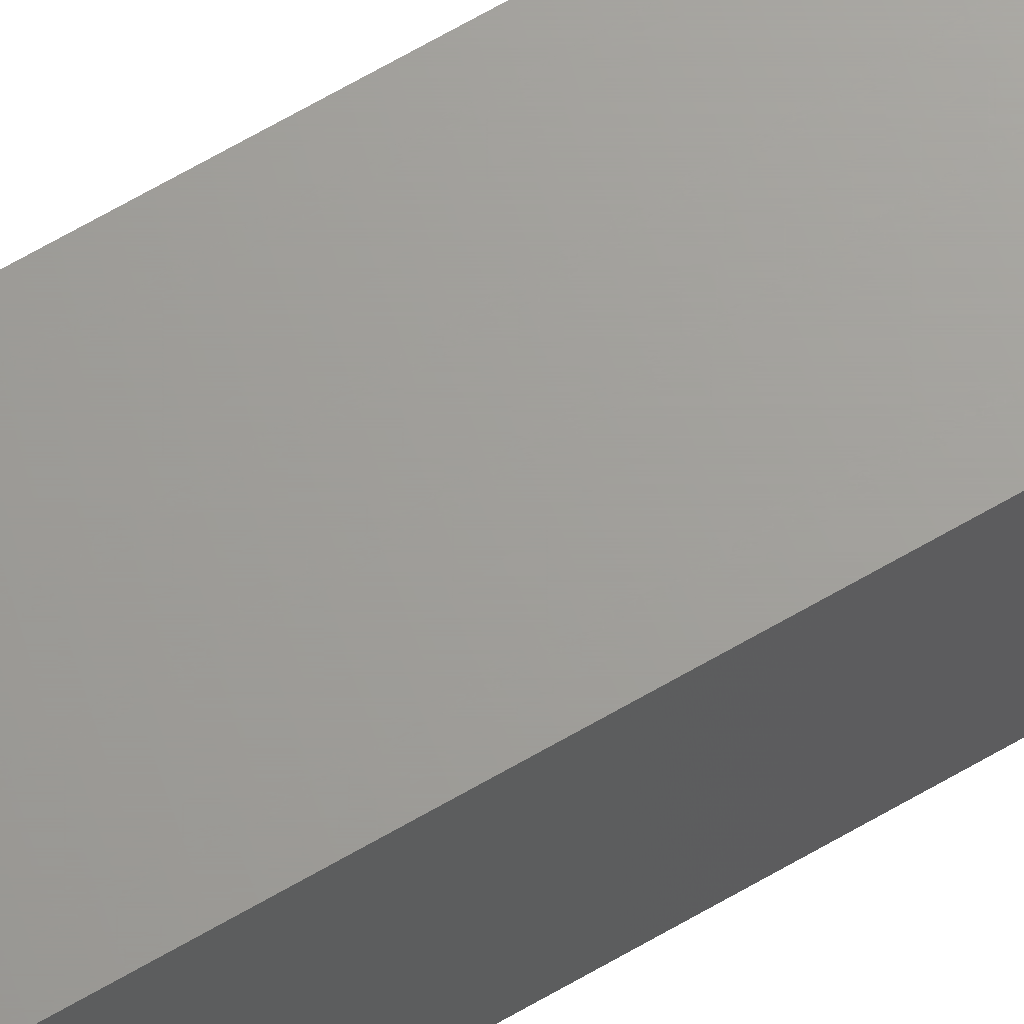
<metadata>
{"format":"stl","ext":"stl","renderer":"f3d","projection":"perspective","resolution":1024,"background":"white","views":[{"elev":68.3,"azim":60.0,"up":"+Z"}]}
</metadata>
<code>
# stl→obj: 432 verts, 928 faces
v 0 0 0
v 0 0 100
v 0 1252 0
v 0 1252 100
v 2 0 2
v 100 0 0
v 2 0 98
v 98 0 2
v 100 0 100
v 98 0 98
v 79 75 0
v 27.27 1230 0
v 100 1252 0
v 21.12 25.96 0
v 23.58 71.26 0
v 23.58 28.74 0
v 22.01 72.35 0
v 21.12 24.04 0
v 22.01 22.35 0
v 23.58 21.26 0
v 25.48 21.03 0
v 28.54 23.14 0
v 27.27 21.71 0
v 29 25 0
v 21.12 75.96 0
v 22.01 77.65 0
v 28.54 73.14 0
v 28.54 26.86 0
v 27.27 71.71 0
v 23.58 78.74 0
v 25.48 78.97 0
v 22.01 27.65 0
v 21.12 74.04 0
v 22.01 1174 0
v 21.12 1176 0
v 25.48 71.03 0
v 25.48 28.97 0
v 27.27 28.29 0
v 27.27 78.29 0
v 28.54 76.86 0
v 29 75 0
v 77.27 28.29 0
v 75.48 71.03 0
v 78.54 26.86 0
v 21.12 1178 0
v 23.58 1173 0
v 27.27 1180 0
v 72.01 1224 0
v 28.54 1179 0
v 25.48 1173 0
v 27.27 1174 0
v 73.58 1223 0
v 28.54 1175 0
v 22.01 1180 0
v 23.58 1181 0
v 22.01 1224 0
v 21.12 1226 0
v 21.12 1228 0
v 28.54 1225 0
v 27.27 1224 0
v 23.58 1223 0
v 25.48 1223 0
v 71.12 75.96 0
v 72.01 77.65 0
v 73.58 1231 0
v 29 1227 0
v 28.54 1229 0
v 25.48 1231 0
v 71.12 25.96 0
v 72.01 27.65 0
v 23.58 1231 0
v 22.01 1230 0
v 71.12 24.04 0
v 72.01 22.35 0
v 73.58 21.26 0
v 77.27 21.71 0
v 75.48 21.03 0
v 78.54 23.14 0
v 73.58 28.74 0
v 77.27 71.71 0
v 79 25 0
v 75.48 1231 0
v 77.27 1230 0
v 75.48 28.97 0
v 73.58 78.74 0
v 75.48 78.97 0
v 71.12 74.04 0
v 72.01 72.35 0
v 73.58 71.26 0
v 72.01 1174 0
v 71.12 1176 0
v 77.27 78.29 0
v 78.54 76.86 0
v 78.54 73.14 0
v 71.12 1226 0
v 71.12 1178 0
v 72.01 1180 0
v 78.54 1179 0
v 79 1177 0
v 25.48 1181 0
v 73.58 1173 0
v 75.48 1173 0
v 77.27 1174 0
v 78.54 1175 0
v 77.27 1180 0
v 75.48 1181 0
v 73.58 1181 0
v 71.12 1228 0
v 75.48 1223 0
v 77.27 1224 0
v 78.54 1225 0
v 78.54 1229 0
v 79 1227 0
v 29 1177 0
v 72.01 1230 0
v 2 1252 2
v 98 1252 2
v 2 1252 98
v 100 1252 100
v 98 1252 98
v 27.27 21.71 100
v 21.12 1176 100
v 21.12 24.04 100
v 28.54 23.14 100
v 21.12 25.96 100
v 29 25 100
v 21.12 74.04 100
v 22.01 27.65 100
v 28.54 26.86 100
v 22.01 72.35 100
v 73.58 21.26 100
v 27.27 28.29 100
v 25.48 21.03 100
v 23.58 21.26 100
v 22.01 22.35 100
v 21.12 75.96 100
v 22.01 77.65 100
v 23.58 78.74 100
v 25.48 78.97 100
v 23.58 28.74 100
v 27.27 78.29 100
v 23.58 71.26 100
v 25.48 28.97 100
v 25.48 71.03 100
v 78.54 26.86 100
v 79 25 100
v 28.54 73.14 100
v 27.27 71.71 100
v 78.54 23.14 100
v 73.58 78.74 100
v 75.48 78.97 100
v 29 75 100
v 22.01 1174 100
v 21.12 1178 100
v 22.01 1180 100
v 21.12 1226 100
v 73.58 1231 100
v 75.48 1231 100
v 72.01 27.65 100
v 28.54 76.86 100
v 25.48 1231 100
v 27.27 1230 100
v 28.54 1175 100
v 27.27 1174 100
v 72.01 1224 100
v 27.27 1180 100
v 28.54 1179 100
v 71.12 1176 100
v 29 1177 100
v 78.54 1225 100
v 77.27 1224 100
v 71.12 1178 100
v 25.48 1173 100
v 23.58 1173 100
v 22.01 1224 100
v 21.12 1228 100
v 22.01 1230 100
v 23.58 1231 100
v 28.54 1229 100
v 29 1227 100
v 71.12 1226 100
v 77.27 21.71 100
v 75.48 21.03 100
v 28.54 1225 100
v 27.27 1224 100
v 25.48 1223 100
v 23.58 1223 100
v 72.01 72.35 100
v 71.12 74.04 100
v 75.48 28.97 100
v 71.12 24.04 100
v 71.12 25.96 100
v 23.58 1181 100
v 25.48 1181 100
v 73.58 28.74 100
v 72.01 77.65 100
v 73.58 71.26 100
v 77.27 71.71 100
v 75.48 71.03 100
v 77.27 28.29 100
v 72.01 22.35 100
v 72.01 1180 100
v 73.58 1181 100
v 71.12 75.96 100
v 78.54 73.14 100
v 77.27 78.29 100
v 78.54 76.86 100
v 79 75 100
v 72.01 1174 100
v 79 1177 100
v 78.54 1175 100
v 75.48 1173 100
v 73.58 1173 100
v 75.48 1181 100
v 77.27 1174 100
v 77.27 1180 100
v 78.54 1179 100
v 71.12 1228 100
v 72.01 1230 100
v 77.27 1230 100
v 78.54 1229 100
v 73.58 1223 100
v 79 1227 100
v 75.48 1223 100
v 23.58 1231 2
v 78.54 76.86 2
v 21.12 25.96 2
v 22.01 77.65 2
v 23.58 78.74 2
v 25.48 78.97 2
v 29 25 2
v 28.54 23.14 2
v 27.27 78.29 2
v 23.58 1181 2
v 25.48 1181 2
v 71.12 1226 2
v 21.12 75.96 2
v 27.27 21.71 2
v 25.48 21.03 2
v 75.48 1231 2
v 77.27 1230 2
v 23.58 21.26 2
v 22.01 22.35 2
v 21.12 24.04 2
v 21.12 74.04 2
v 22.01 72.35 2
v 22.01 27.65 2
v 23.58 71.26 2
v 23.58 28.74 2
v 25.48 71.03 2
v 25.48 28.97 2
v 78.54 26.86 2
v 79 25 2
v 78.54 23.14 2
v 77.27 21.71 2
v 73.58 78.74 2
v 75.48 78.97 2
v 27.27 71.71 2
v 27.27 28.29 2
v 29 75 2
v 28.54 73.14 2
v 21.12 1176 2
v 21.12 1178 2
v 29 1177 2
v 28.54 1175 2
v 22.01 1180 2
v 28.54 76.86 2
v 73.58 28.74 2
v 72.01 1224 2
v 27.27 1180 2
v 27.27 1174 2
v 25.48 1173 2
v 22.01 1174 2
v 23.58 1173 2
v 25.48 1231 2
v 27.27 1230 2
v 21.12 1226 2
v 21.12 1228 2
v 22.01 1230 2
v 28.54 1229 2
v 28.54 1225 2
v 27.27 1224 2
v 29 1227 2
v 72.01 1230 2
v 22.01 1224 2
v 25.48 1223 2
v 23.58 1223 2
v 72.01 27.65 2
v 75.48 21.03 2
v 71.12 25.96 2
v 71.12 1228 2
v 79 75 2
v 78.54 73.14 2
v 72.01 77.65 2
v 73.58 21.26 2
v 72.01 22.35 2
v 72.01 72.35 2
v 75.48 28.97 2
v 71.12 24.04 2
v 71.12 74.04 2
v 71.12 75.96 2
v 79 1177 2
v 78.54 1175 2
v 73.58 71.26 2
v 77.27 78.29 2
v 77.27 71.71 2
v 75.48 71.03 2
v 77.27 28.29 2
v 71.12 1176 2
v 71.12 1178 2
v 72.01 1180 2
v 73.58 1181 2
v 75.48 1181 2
v 77.27 1180 2
v 78.54 1179 2
v 77.27 1174 2
v 75.48 1173 2
v 73.58 1173 2
v 72.01 1174 2
v 78.54 1229 2
v 73.58 1231 2
v 28.54 1179 2
v 79 1227 2
v 73.58 1223 2
v 78.54 1225 2
v 77.27 1224 2
v 75.48 1223 2
v 28.54 26.86 2
v 21.12 1176 98
v 23.58 21.26 98
v 21.12 24.04 98
v 28.54 23.14 98
v 27.27 21.71 98
v 22.01 22.35 98
v 25.48 21.03 98
v 29 25 98
v 72.01 22.35 98
v 22.01 72.35 98
v 22.01 27.65 98
v 21.12 74.04 98
v 25.48 71.03 98
v 27.27 28.29 98
v 25.48 28.97 98
v 23.58 71.26 98
v 23.58 28.74 98
v 21.12 25.96 98
v 25.48 78.97 98
v 27.27 78.29 98
v 27.27 71.71 98
v 28.54 73.14 98
v 28.54 26.86 98
v 28.54 76.86 98
v 75.48 1231 98
v 77.27 1230 98
v 29 75 98
v 23.58 78.74 98
v 22.01 77.65 98
v 21.12 75.96 98
v 22.01 1174 98
v 21.12 1178 98
v 23.58 1173 98
v 25.48 1173 98
v 27.27 1174 98
v 71.12 1176 98
v 28.54 1179 98
v 72.01 1224 98
v 29 1177 98
v 73.58 1223 98
v 28.54 1175 98
v 28.54 1225 98
v 27.27 1224 98
v 21.12 1226 98
v 25.48 1181 98
v 23.58 1181 98
v 22.01 1180 98
v 22.01 1224 98
v 21.12 1228 98
v 23.58 1223 98
v 25.48 1223 98
v 71.12 1226 98
v 29 1227 98
v 71.12 25.96 98
v 72.01 27.65 98
v 28.54 1229 98
v 25.48 1231 98
v 27.27 1230 98
v 71.12 24.04 98
v 23.58 1231 98
v 22.01 1230 98
v 78.54 23.14 98
v 77.27 21.71 98
v 73.58 21.26 98
v 72.01 77.65 98
v 73.58 78.74 98
v 75.48 21.03 98
v 75.48 78.97 98
v 79 25 98
v 77.27 71.71 98
v 73.58 28.74 98
v 71.12 74.04 98
v 77.27 28.29 98
v 75.48 28.97 98
v 75.48 71.03 98
v 78.54 26.86 98
v 73.58 71.26 98
v 72.01 72.35 98
v 78.54 73.14 98
v 77.27 78.29 98
v 78.54 76.86 98
v 79 75 98
v 71.12 75.96 98
v 78.54 1179 98
v 79 1177 98
v 72.01 1174 98
v 71.12 1178 98
v 73.58 1173 98
v 75.48 1173 98
v 77.27 1174 98
v 78.54 1175 98
v 77.27 1180 98
v 75.48 1181 98
v 73.58 1181 98
v 72.01 1180 98
v 27.27 1180 98
v 71.12 1228 98
v 75.48 1223 98
v 79 1227 98
v 78.54 1225 98
v 77.27 1224 98
v 78.54 1229 98
v 72.01 1230 98
v 73.58 1231 98
f 1 2 3
f 3 2 4
f 5 1 6
f 7 2 5
f 8 5 6
f 2 1 5
f 9 2 7
f 9 10 6
f 9 7 10
f 10 8 6
f 11 3 6
f 12 3 13
f 1 3 14
f 15 16 17
f 1 14 18
f 1 18 19
f 1 19 20
f 1 20 6
f 20 21 6
f 22 6 23
f 24 6 22
f 25 3 26
f 27 28 29
f 30 3 31
f 26 3 30
f 17 32 33
f 14 3 33
f 34 6 35
f 3 25 33
f 14 33 32
f 32 17 16
f 36 37 15
f 16 15 37
f 29 38 36
f 37 36 38
f 27 24 28
f 38 29 28
f 39 3 40
f 40 3 41
f 42 43 44
f 31 3 39
f 35 3 45
f 6 3 35
f 6 34 46
f 47 48 49
f 6 46 50
f 6 50 51
f 52 51 53
f 52 49 48
f 54 3 55
f 56 55 57
f 45 3 54
f 57 3 58
f 55 3 57
f 59 13 60
f 55 56 61
f 55 61 62
f 63 3 64
f 55 62 60
f 65 60 13
f 66 13 59
f 12 13 67
f 66 67 13
f 68 3 12
f 69 27 70
f 71 3 68
f 72 3 71
f 58 3 72
f 24 27 69
f 70 27 41
f 24 69 73
f 24 73 74
f 24 74 6
f 74 75 6
f 76 6 77
f 77 6 75
f 78 6 76
f 70 41 79
f 80 81 44
f 78 81 6
f 82 13 83
f 80 44 43
f 41 42 84
f 41 84 79
f 85 3 86
f 41 3 63
f 64 3 85
f 41 63 87
f 41 87 42
f 88 42 87
f 43 42 89
f 90 6 91
f 88 89 42
f 92 3 93
f 81 80 6
f 86 3 92
f 80 94 6
f 93 3 11
f 94 11 6
f 48 55 95
f 91 51 96
f 97 96 13
f 6 51 91
f 98 13 99
f 48 100 55
f 6 90 101
f 6 101 102
f 6 102 103
f 6 103 104
f 6 104 13
f 104 99 13
f 105 13 98
f 106 13 105
f 107 13 106
f 48 47 100
f 107 97 13
f 55 60 108
f 55 108 95
f 96 51 52
f 96 52 109
f 96 109 110
f 96 110 111
f 96 111 13
f 112 13 113
f 113 13 111
f 83 13 112
f 52 114 49
f 52 53 114
f 65 13 82
f 115 60 65
f 108 60 115
f 23 6 21
f 116 117 13
f 118 4 119
f 3 4 118
f 120 118 119
f 3 118 116
f 3 116 13
f 13 117 119
f 117 120 119
f 121 2 9
f 122 4 9
f 4 2 123
f 124 121 9
f 4 123 125
f 126 124 9
f 127 125 128
f 129 126 9
f 130 127 128
f 131 132 9
f 133 2 121
f 134 2 133
f 135 2 134
f 123 2 135
f 4 125 127
f 136 137 4
f 4 127 136
f 138 139 4
f 130 128 140
f 139 141 4
f 142 140 143
f 144 143 132
f 145 146 9
f 147 148 132
f 146 149 9
f 150 151 4
f 147 132 152
f 148 144 132
f 144 142 143
f 142 130 140
f 137 138 4
f 153 122 9
f 154 4 122
f 155 4 154
f 156 4 155
f 157 158 119
f 159 160 152
f 161 162 119
f 163 164 9
f 165 166 167
f 168 169 9
f 170 171 172
f 164 173 9
f 173 174 9
f 174 153 9
f 175 156 155
f 176 4 156
f 177 4 176
f 178 4 177
f 119 4 178
f 162 179 119
f 119 178 161
f 179 180 119
f 181 180 155
f 182 183 9
f 180 184 155
f 184 185 155
f 185 186 155
f 186 187 155
f 187 175 155
f 188 189 190
f 152 132 191
f 183 131 9
f 152 191 192
f 165 193 194
f 152 192 159
f 149 182 9
f 4 141 195
f 196 150 4
f 189 195 190
f 197 188 190
f 198 145 9
f 199 200 145
f 201 132 131
f 191 132 201
f 202 203 119
f 4 195 189
f 4 189 204
f 4 204 196
f 165 194 166
f 198 199 145
f 205 198 9
f 4 151 206
f 4 207 9
f 4 206 207
f 207 208 9
f 199 190 200
f 208 205 9
f 199 197 190
f 209 168 9
f 172 169 168
f 171 169 172
f 210 211 9
f 119 172 202
f 212 213 9
f 119 203 214
f 215 212 9
f 119 214 216
f 211 215 9
f 119 216 217
f 119 210 9
f 119 217 210
f 213 209 9
f 218 180 181
f 219 180 218
f 119 180 219
f 158 220 119
f 119 219 157
f 169 163 9
f 220 221 119
f 222 167 169
f 119 223 172
f 119 221 223
f 223 170 172
f 224 169 171
f 222 169 224
f 222 165 167
f 132 129 9
f 160 195 141
f 159 195 160
f 165 155 193
f 165 181 155
f 9 6 13
f 119 9 13
f 116 118 7
f 5 116 7
f 225 117 116
f 226 8 116
f 5 227 116
f 228 229 116
f 229 230 116
f 231 232 8
f 230 233 116
f 234 235 236
f 237 228 116
f 238 239 5
f 238 8 232
f 5 8 238
f 240 241 117
f 5 239 242
f 5 242 243
f 5 244 227
f 5 243 244
f 245 237 116
f 246 245 247
f 248 246 249
f 250 248 251
f 252 253 8
f 254 255 8
f 256 257 116
f 258 250 259
f 259 260 261
f 261 258 259
f 251 259 250
f 249 251 248
f 247 249 246
f 227 245 116
f 227 247 245
f 262 263 116
f 264 265 8
f 263 266 116
f 267 268 233
f 269 235 270
f 265 271 8
f 271 272 8
f 273 262 8
f 8 272 274
f 275 276 117
f 8 274 273
f 8 262 116
f 277 278 116
f 278 279 116
f 279 225 116
f 275 117 225
f 276 280 117
f 281 282 266
f 283 117 280
f 284 117 283
f 285 277 266
f 266 283 281
f 266 282 286
f 266 286 287
f 288 267 260
f 266 287 285
f 266 277 116
f 255 289 8
f 259 290 260
f 290 288 260
f 233 268 116
f 236 291 266
f 292 293 8
f 253 254 8
f 294 256 116
f 295 296 259
f 295 8 289
f 259 8 295
f 297 268 298
f 259 299 290
f 259 296 299
f 300 301 116
f 302 303 8
f 301 294 116
f 304 297 298
f 257 305 116
f 305 226 116
f 292 8 226
f 293 306 8
f 306 307 252
f 307 298 308
f 252 8 306
f 307 304 298
f 308 252 307
f 297 300 268
f 236 266 234
f 268 300 116
f 309 310 264
f 311 117 310
f 312 117 311
f 313 117 312
f 314 117 313
f 315 117 314
f 302 117 315
f 303 316 8
f 8 117 302
f 316 317 8
f 317 318 8
f 318 319 8
f 319 309 8
f 8 309 264
f 241 320 117
f 266 291 283
f 291 284 283
f 321 117 284
f 321 240 117
f 269 236 235
f 269 270 322
f 323 117 320
f 310 117 323
f 324 269 264
f 310 323 325
f 310 326 264
f 326 327 264
f 327 324 264
f 264 269 322
f 325 326 310
f 259 328 8
f 328 231 8
f 288 268 267
f 120 117 10
f 10 117 8
f 329 10 118
f 330 10 7
f 118 331 7
f 332 10 333
f 331 334 7
f 335 10 330
f 334 330 7
f 336 10 332
f 337 10 336
f 338 339 340
f 341 342 343
f 344 343 345
f 338 345 339
f 340 339 346
f 118 346 331
f 118 340 346
f 344 345 338
f 341 343 344
f 347 118 348
f 349 342 341
f 350 336 351
f 348 118 352
f 353 120 354
f 118 355 352
f 350 351 349
f 356 118 347
f 357 118 356
f 358 118 357
f 118 358 340
f 359 10 329
f 360 329 118
f 361 10 359
f 362 10 361
f 363 10 362
f 364 10 363
f 365 366 367
f 368 363 369
f 370 120 371
f 372 373 118
f 373 374 118
f 374 375 118
f 375 360 118
f 376 373 372
f 377 372 118
f 378 373 376
f 379 373 378
f 371 373 379
f 380 373 371
f 381 120 370
f 382 350 383
f 384 120 381
f 385 118 386
f 120 384 386
f 120 386 118
f 387 350 382
f 385 388 118
f 388 389 118
f 389 377 118
f 390 10 391
f 350 387 336
f 392 10 337
f 387 337 336
f 393 118 394
f 391 10 395
f 395 10 392
f 394 118 396
f 397 10 390
f 398 10 397
f 366 373 380
f 383 355 399
f 400 401 355
f 401 402 355
f 402 399 355
f 401 403 404
f 355 383 350
f 403 401 405
f 406 401 400
f 118 400 355
f 405 401 406
f 398 397 404
f 407 10 398
f 408 118 409
f 410 10 407
f 118 10 410
f 118 410 409
f 396 118 408
f 398 404 403
f 411 118 393
f 412 120 413
f 118 411 400
f 414 10 364
f 415 364 363
f 416 10 414
f 417 10 416
f 418 10 417
f 419 10 418
f 120 10 419
f 120 419 413
f 420 120 412
f 421 120 420
f 422 120 421
f 423 120 422
f 366 424 373
f 366 365 424
f 368 423 363
f 423 415 363
f 425 380 371
f 368 367 366
f 426 423 368
f 427 120 428
f 429 423 426
f 428 423 429
f 120 423 428
f 430 120 427
f 354 120 430
f 368 369 367
f 431 371 432
f 120 353 432
f 120 432 371
f 431 425 371
f 333 10 335
f 342 349 351
f 14 227 244
f 18 14 244
f 32 247 227
f 14 32 227
f 16 249 247
f 32 16 247
f 37 251 249
f 16 37 249
f 38 259 251
f 37 38 251
f 328 259 28
f 28 259 38
f 231 328 24
f 24 328 28
f 231 24 232
f 232 24 22
f 232 22 238
f 238 22 23
f 238 23 239
f 239 23 21
f 239 21 242
f 242 21 20
f 242 20 243
f 243 20 19
f 244 243 19
f 18 244 19
f 26 228 237
f 25 26 237
f 25 237 245
f 33 25 245
f 30 229 228
f 26 30 228
f 31 230 229
f 30 31 229
f 39 233 230
f 31 39 230
f 267 233 40
f 40 233 39
f 260 267 41
f 41 267 40
f 260 41 261
f 261 41 27
f 261 27 258
f 258 27 29
f 258 29 250
f 250 29 36
f 250 36 248
f 248 36 15
f 248 15 246
f 246 15 17
f 245 246 17
f 33 245 17
f 54 266 263
f 45 54 263
f 45 263 262
f 35 45 262
f 55 234 266
f 54 55 266
f 100 235 234
f 55 100 234
f 47 270 235
f 100 47 235
f 322 270 49
f 49 270 47
f 264 322 114
f 114 322 49
f 264 114 265
f 265 114 53
f 265 53 271
f 271 53 51
f 271 51 272
f 272 51 50
f 272 50 274
f 274 50 46
f 274 46 273
f 273 46 34
f 262 273 34
f 35 262 34
f 72 279 278
f 58 72 278
f 58 278 277
f 57 58 277
f 71 225 279
f 72 71 279
f 68 275 225
f 71 68 225
f 12 276 275
f 68 12 275
f 280 276 67
f 67 276 12
f 283 280 66
f 66 280 67
f 283 66 281
f 281 66 59
f 281 59 282
f 282 59 60
f 282 60 286
f 286 60 62
f 286 62 287
f 287 62 61
f 287 61 285
f 285 61 56
f 277 285 56
f 57 277 56
f 69 290 299
f 73 69 299
f 70 288 290
f 69 70 290
f 79 268 288
f 70 79 288
f 84 298 268
f 79 84 268
f 42 308 298
f 84 42 298
f 252 308 44
f 44 308 42
f 253 252 81
f 81 252 44
f 253 81 254
f 254 81 78
f 254 78 255
f 255 78 76
f 255 76 289
f 289 76 77
f 289 77 295
f 295 77 75
f 295 75 296
f 296 75 74
f 299 296 74
f 73 299 74
f 63 301 300
f 87 63 300
f 64 294 301
f 63 64 301
f 85 256 294
f 64 85 294
f 86 257 256
f 85 86 256
f 92 305 257
f 86 92 257
f 226 305 93
f 93 305 92
f 292 226 11
f 11 226 93
f 292 11 293
f 293 11 94
f 293 94 306
f 306 94 80
f 306 80 307
f 307 80 43
f 307 43 304
f 304 43 89
f 304 89 297
f 297 89 88
f 300 297 88
f 87 300 88
f 97 311 310
f 96 97 310
f 96 310 309
f 91 96 309
f 107 312 311
f 97 107 311
f 106 313 312
f 107 106 312
f 105 314 313
f 106 105 313
f 315 314 98
f 98 314 105
f 302 315 99
f 99 315 98
f 302 99 303
f 303 99 104
f 303 104 316
f 316 104 103
f 316 103 317
f 317 103 102
f 317 102 318
f 318 102 101
f 318 101 319
f 319 101 90
f 309 319 90
f 91 309 90
f 115 284 291
f 108 115 291
f 108 291 236
f 95 108 236
f 65 321 284
f 115 65 284
f 82 240 321
f 65 82 321
f 83 241 240
f 82 83 240
f 320 241 112
f 112 241 83
f 323 320 113
f 113 320 112
f 323 113 325
f 325 113 111
f 325 111 326
f 326 111 110
f 326 110 327
f 327 110 109
f 327 109 324
f 324 109 52
f 324 52 269
f 269 52 48
f 236 269 48
f 95 236 48
f 123 135 334
f 331 123 334
f 346 125 123
f 331 346 123
f 134 330 135
f 135 330 334
f 133 335 134
f 134 335 330
f 121 333 133
f 133 333 335
f 124 332 121
f 121 332 333
f 126 336 124
f 124 336 332
f 126 129 336
f 336 129 351
f 129 132 351
f 351 132 342
f 342 132 143
f 343 342 143
f 343 143 140
f 345 343 140
f 345 140 128
f 339 345 128
f 339 128 125
f 346 339 125
f 358 136 127
f 340 358 127
f 127 130 338
f 340 127 338
f 142 344 130
f 130 344 338
f 144 341 142
f 142 341 344
f 148 349 144
f 144 349 341
f 147 350 148
f 148 350 349
f 152 355 147
f 147 355 350
f 152 160 355
f 355 160 352
f 160 141 352
f 352 141 348
f 348 141 139
f 347 348 139
f 347 139 138
f 356 347 138
f 356 138 137
f 357 356 137
f 357 137 136
f 358 357 136
f 360 154 122
f 329 360 122
f 122 153 359
f 329 122 359
f 174 361 153
f 153 361 359
f 173 362 174
f 174 362 361
f 164 363 173
f 173 363 362
f 163 369 164
f 164 369 363
f 169 367 163
f 163 367 369
f 169 167 367
f 367 167 365
f 167 166 365
f 365 166 424
f 424 166 194
f 373 424 194
f 373 194 193
f 374 373 193
f 374 193 155
f 375 374 155
f 375 155 154
f 360 375 154
f 377 176 156
f 372 377 156
f 156 175 376
f 372 156 376
f 187 378 175
f 175 378 376
f 186 379 187
f 187 379 378
f 185 371 186
f 186 371 379
f 184 370 185
f 185 370 371
f 180 381 184
f 184 381 370
f 180 179 381
f 381 179 384
f 179 162 384
f 384 162 386
f 386 162 161
f 385 386 161
f 385 161 178
f 388 385 178
f 388 178 177
f 389 388 177
f 389 177 176
f 377 389 176
f 191 201 337
f 387 191 337
f 382 192 191
f 387 382 191
f 131 392 201
f 201 392 337
f 183 395 131
f 131 395 392
f 182 391 183
f 183 391 395
f 149 390 182
f 182 390 391
f 146 397 149
f 149 397 390
f 146 145 397
f 397 145 404
f 145 200 404
f 404 200 401
f 401 200 190
f 402 401 190
f 402 190 195
f 399 402 195
f 399 195 159
f 383 399 159
f 383 159 192
f 382 383 192
f 189 188 406
f 400 189 406
f 411 204 189
f 400 411 189
f 197 405 188
f 188 405 406
f 199 403 197
f 197 403 405
f 198 398 199
f 199 398 403
f 205 407 198
f 198 407 398
f 208 410 205
f 205 410 407
f 208 207 410
f 410 207 409
f 207 206 409
f 409 206 408
f 408 206 151
f 396 408 151
f 396 151 150
f 394 396 150
f 394 150 196
f 393 394 196
f 393 196 204
f 411 393 204
f 415 172 168
f 364 415 168
f 168 209 414
f 364 168 414
f 213 416 209
f 209 416 414
f 212 417 213
f 213 417 416
f 215 418 212
f 212 418 417
f 211 419 215
f 215 419 418
f 210 413 211
f 211 413 419
f 210 217 413
f 413 217 412
f 217 216 412
f 412 216 420
f 420 216 214
f 421 420 214
f 421 214 203
f 422 421 203
f 422 203 202
f 423 422 202
f 423 202 172
f 415 423 172
f 425 218 181
f 380 425 181
f 181 165 366
f 380 181 366
f 222 368 165
f 165 368 366
f 224 426 222
f 222 426 368
f 171 429 224
f 224 429 426
f 170 428 171
f 171 428 429
f 223 427 170
f 170 427 428
f 223 221 427
f 427 221 430
f 221 220 430
f 430 220 354
f 354 220 158
f 353 354 158
f 353 158 157
f 432 353 157
f 432 157 219
f 431 432 219
f 431 219 218
f 425 431 218

</code>
